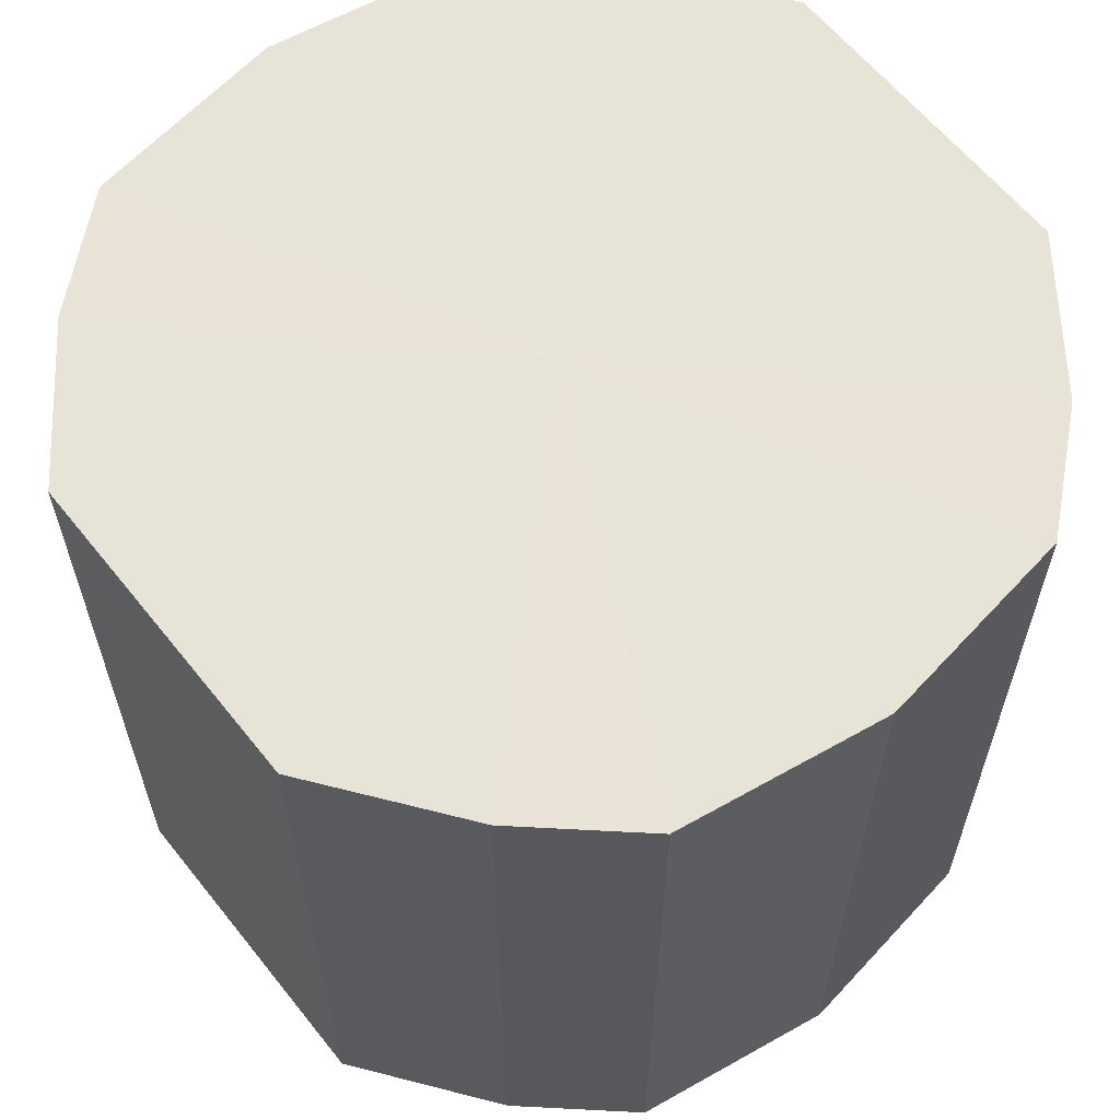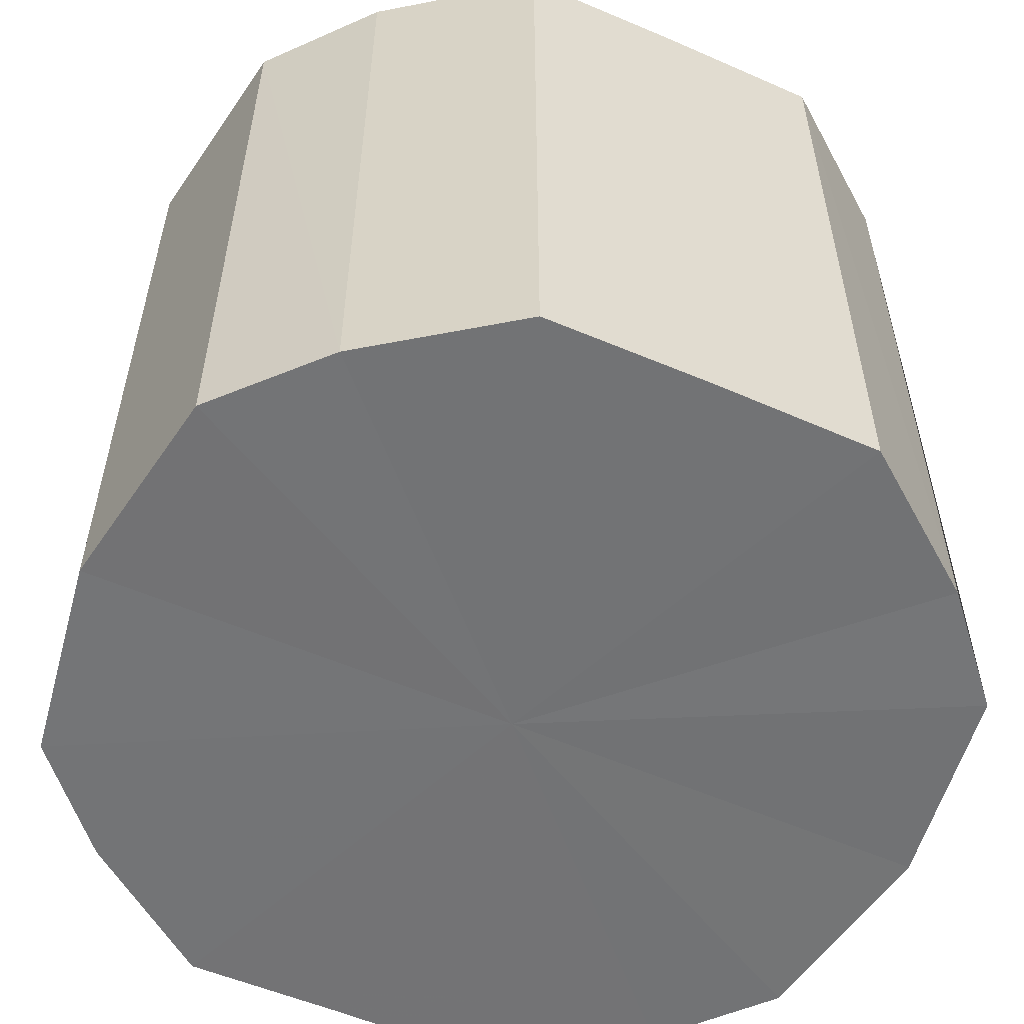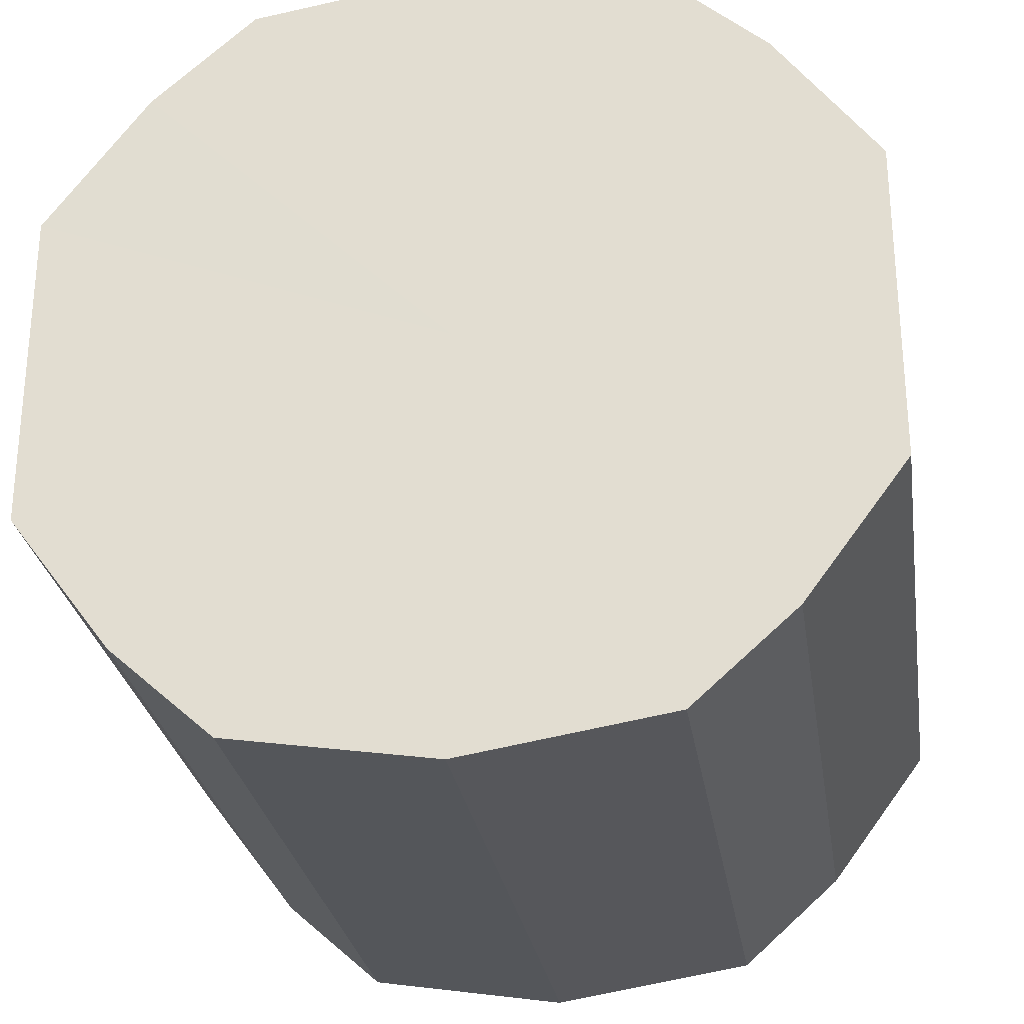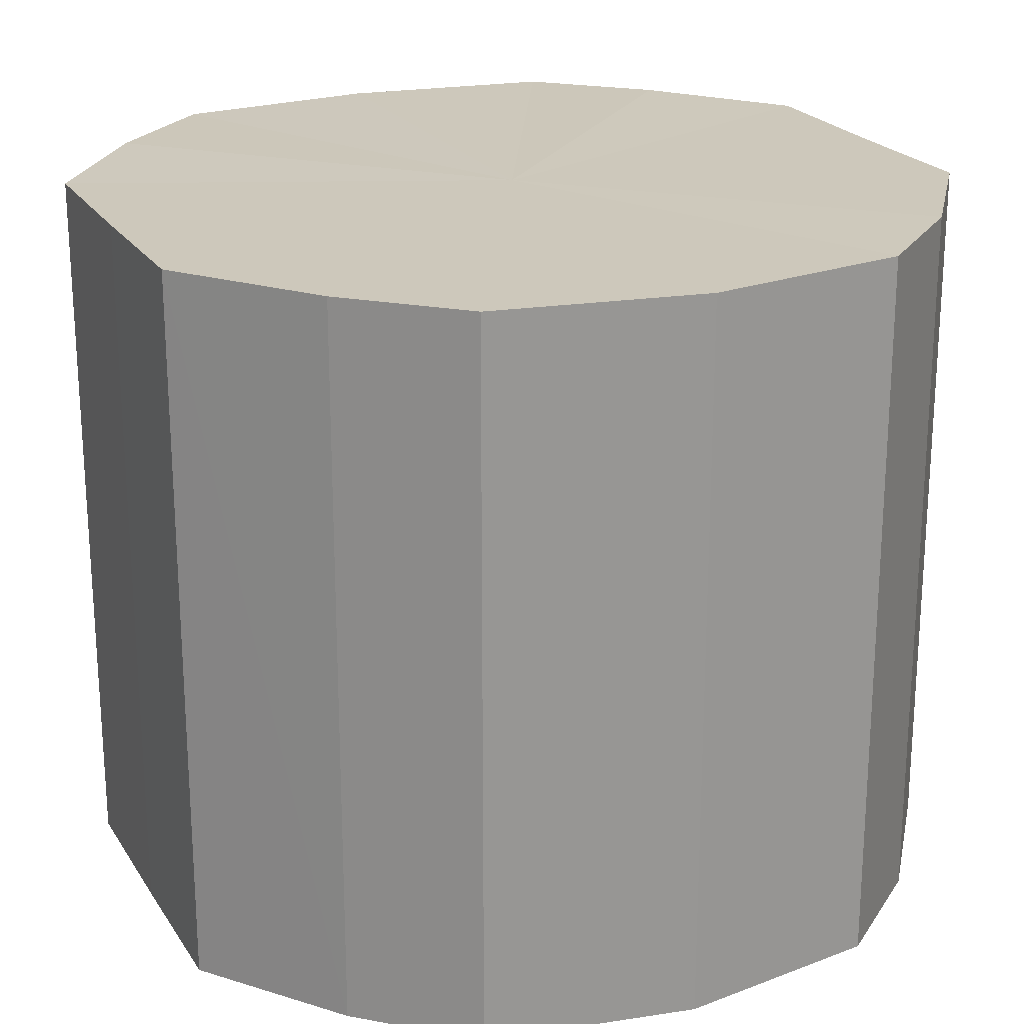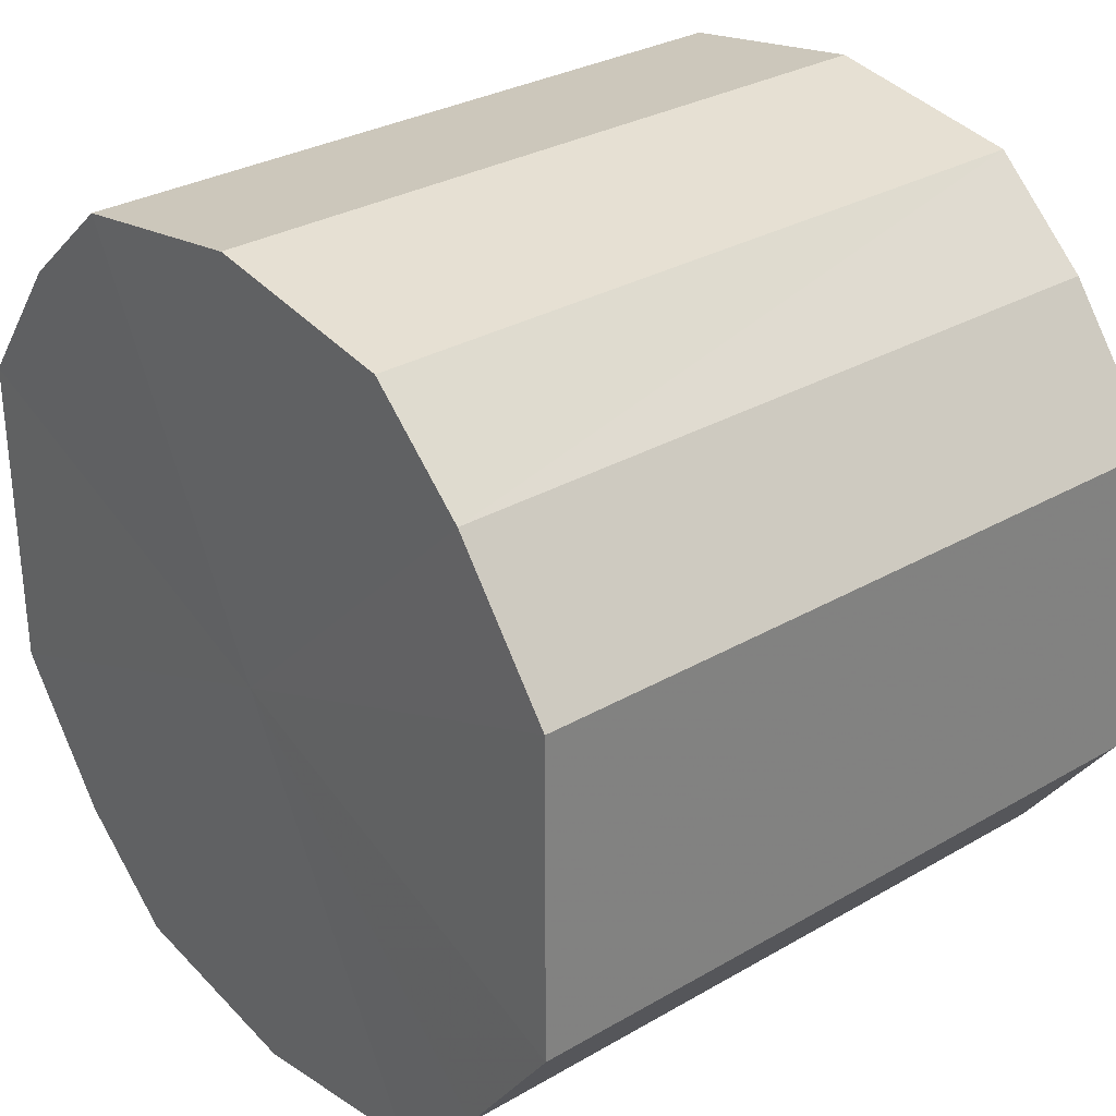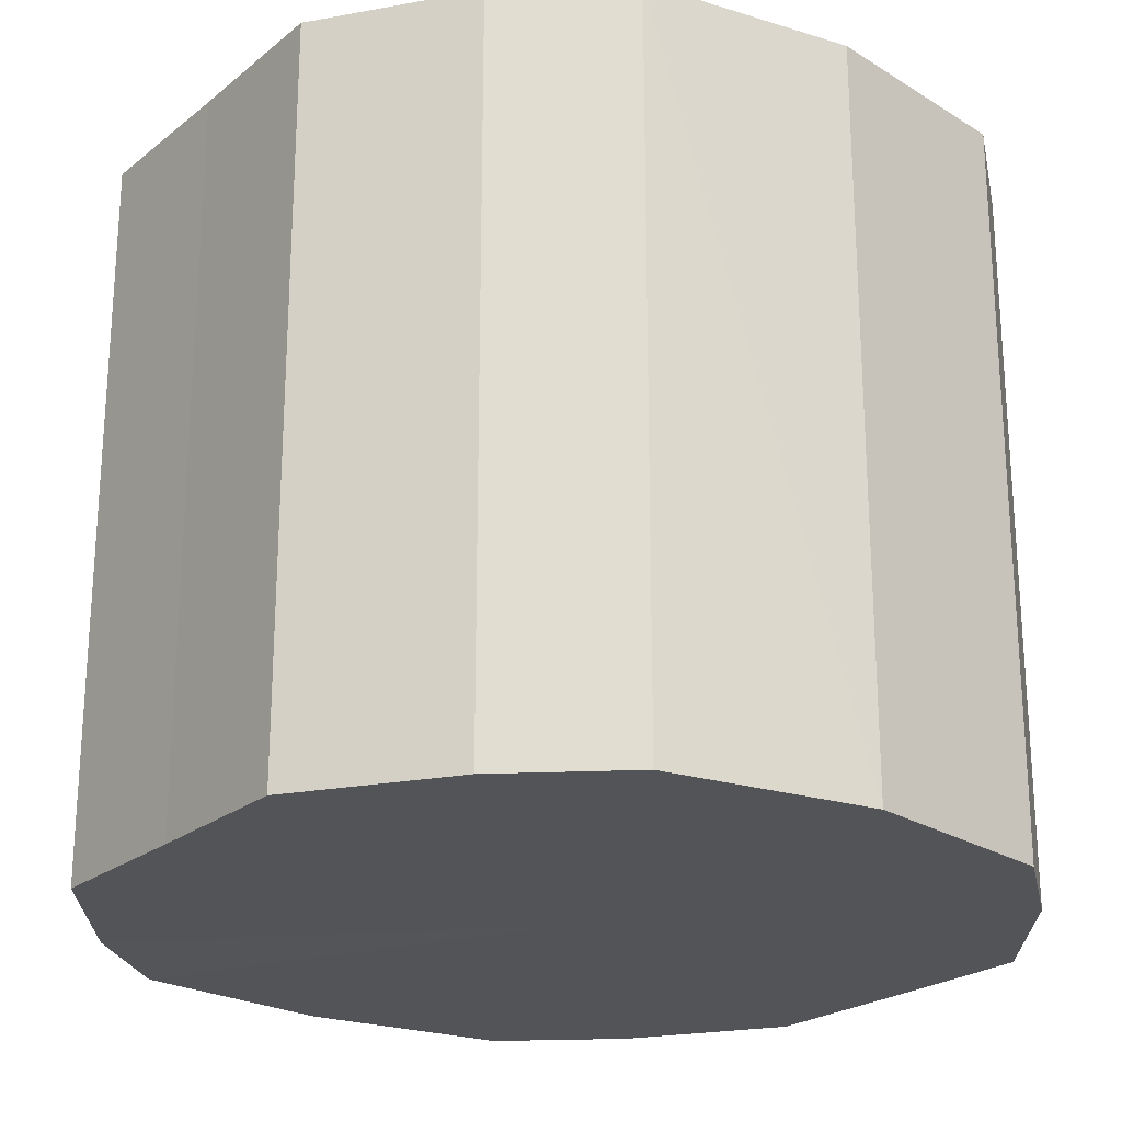
<metadata>
{"format":"obj","ext":"obj","renderer":"f3d","projection":"perspective","resolution":1024,"background":"white","views":[{"elev":61.7,"azim":141.4,"up":"+Y"},{"elev":-56.0,"azim":65.4,"up":"+Y"},{"elev":-27.6,"azim":-171.3,"up":"+Z"},{"elev":22.0,"azim":-24.4,"up":"+Y"},{"elev":30.3,"azim":50.0,"up":"+Z"},{"elev":-23.2,"azim":143.1,"up":"+Y"}]}
</metadata>
<code>
o 4151
v 2219 1898 14.74
v 2219 1898 14.74
v 2219 1898 14.74
v 2219 1898 14.75
v 2219 1898 14.74
v 2219 1898 14.74
v 2219 1898 14.74
v 2219 1898 14.77
v 2219 1898 14.75
v 2219 1898 14.75
v 2219 1898 14.75
v 2219 1898 14.78
v 2219 1898 14.77
v 2219 1898 14.77
v 2219 1898 14.77
v 2219 1898 14.8
v 2219 1898 14.78
v 2219 1898 14.78
v 2219 1898 14.78
v 2219 1898 14.81
v 2219 1898 14.8
v 2219 1898 14.8
v 2219 1898 14.8
v 2219 1898 14.82
v 2219 1898 14.81
v 2219 1898 14.81
v 2219 1898 14.81
v 2219 1898 14.82
v 2219 1898 14.82
v 2219 1898 14.82
v 2219 1898 14.82
v 2219 1898 14.82
v 2219 1898 14.74
v 2219 1898 14.74
v 2219 1898 14.74
v 2219 1898 14.75
v 2219 1898 14.75
v 2219 1898 14.74
v 2219 1898 14.74
v 2219 1898 14.75
v 2219 1898 14.74
v 2219 1898 14.77
v 2219 1898 14.77
v 2219 1898 14.77
v 2219 1898 14.75
v 2219 1898 14.78
v 2219 1898 14.77
v 2219 1898 14.78
v 2219 1898 14.78
v 2219 1898 14.8
v 2219 1898 14.78
v 2219 1898 14.81
v 2219 1898 14.8
v 2219 1898 14.8
v 2219 1898 14.8
v 2219 1898 14.82
v 2219 1898 14.81
v 2219 1898 14.82
v 2219 1898 14.82
v 2219 1898 14.81
v 2219 1898 14.81
v 2219 1898 14.82
v 2219 1898 14.82
v 2219 1898 14.82
v 2219 1898 14.78
v 2219 1898 14.74
v 2219 1898 14.74
v 2219 1898 14.75
v 2219 1898 14.74
v 2219 1898 14.77
v 2219 1898 14.75
v 2219 1898 14.78
v 2219 1898 14.77
v 2219 1898 14.8
v 2219 1898 14.78
v 2219 1898 14.81
v 2219 1898 14.8
v 2219 1898 14.82
v 2219 1898 14.81
v 2219 1898 14.82
v 2219 1898 14.82
v 2219 1898 14.78
v 2219 1898 14.74
v 2219 1898 14.74
v 2219 1898 14.74
v 2219 1898 14.75
v 2219 1898 14.75
v 2219 1898 14.77
v 2219 1898 14.77
v 2219 1898 14.78
v 2219 1898 14.78
v 2219 1898 14.8
v 2219 1898 14.8
v 2219 1898 14.81
v 2219 1898 14.81
v 2219 1898 14.82
v 2219 1898 14.82
v 2219 1898 14.82
f 1 2 3
f 2 4 5
f 6 1 7
f 4 8 9
f 10 6 11
f 8 12 13
f 14 10 15
f 12 16 17
f 18 14 19
f 16 20 21
f 22 18 23
f 20 24 25
f 26 22 27
f 24 28 29
f 30 26 31
f 28 30 32
f 33 34 35
f 35 36 37
f 38 39 33
f 40 41 38
f 37 42 43
f 44 45 40
f 46 47 44
f 43 48 49
f 50 51 46
f 52 53 50
f 49 54 55
f 56 57 52
f 58 59 56
f 55 60 61
f 62 63 58
f 61 64 62
f 65 66 67
f 65 68 66
f 65 67 69
f 65 70 68
f 65 69 71
f 65 72 70
f 65 71 73
f 65 74 72
f 65 73 75
f 65 76 74
f 65 75 77
f 65 78 76
f 65 77 79
f 65 80 78
f 65 79 81
f 65 81 80
f 82 83 84
f 82 85 83
f 82 84 86
f 82 87 85
f 82 86 88
f 82 89 87
f 82 88 90
f 82 91 89
f 82 90 92
f 82 93 91
f 82 92 94
f 82 95 93
f 82 94 96
f 82 97 95
f 82 96 98
f 82 98 97

</code>
